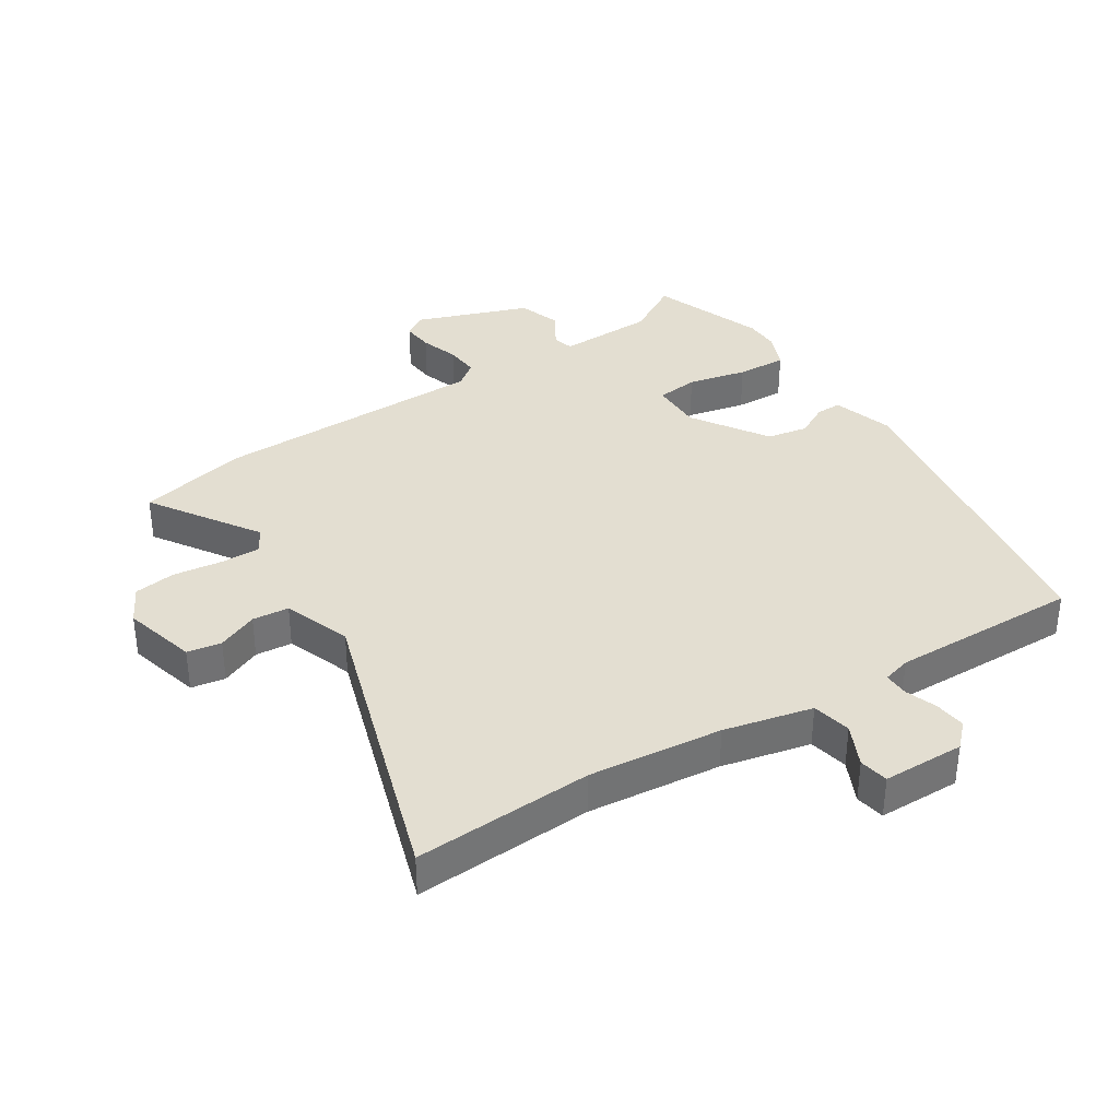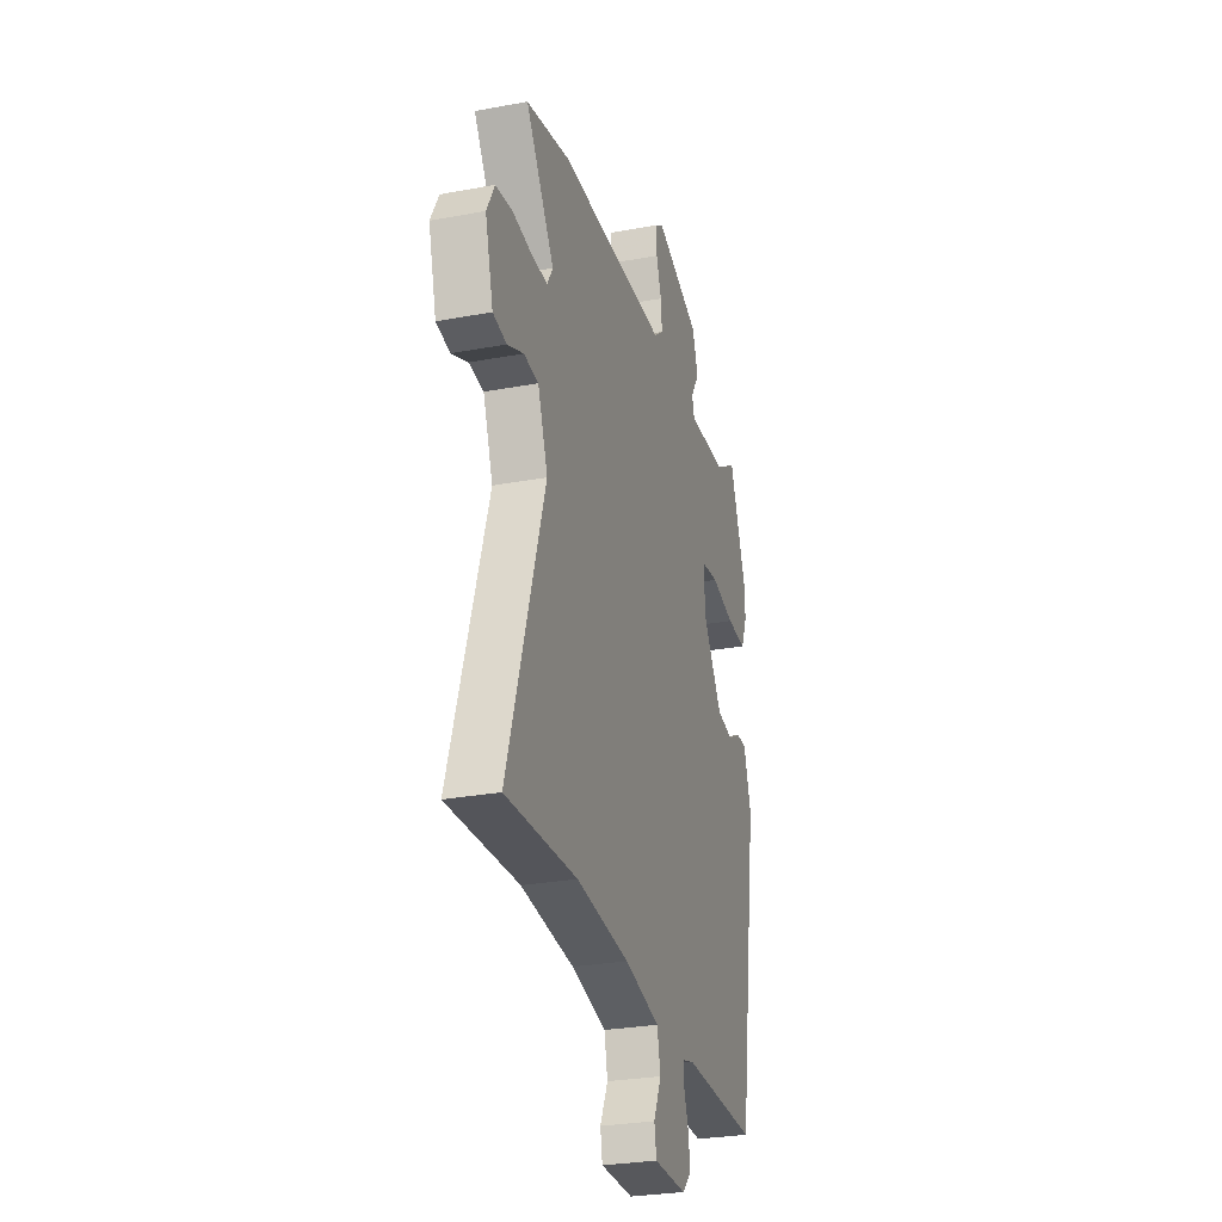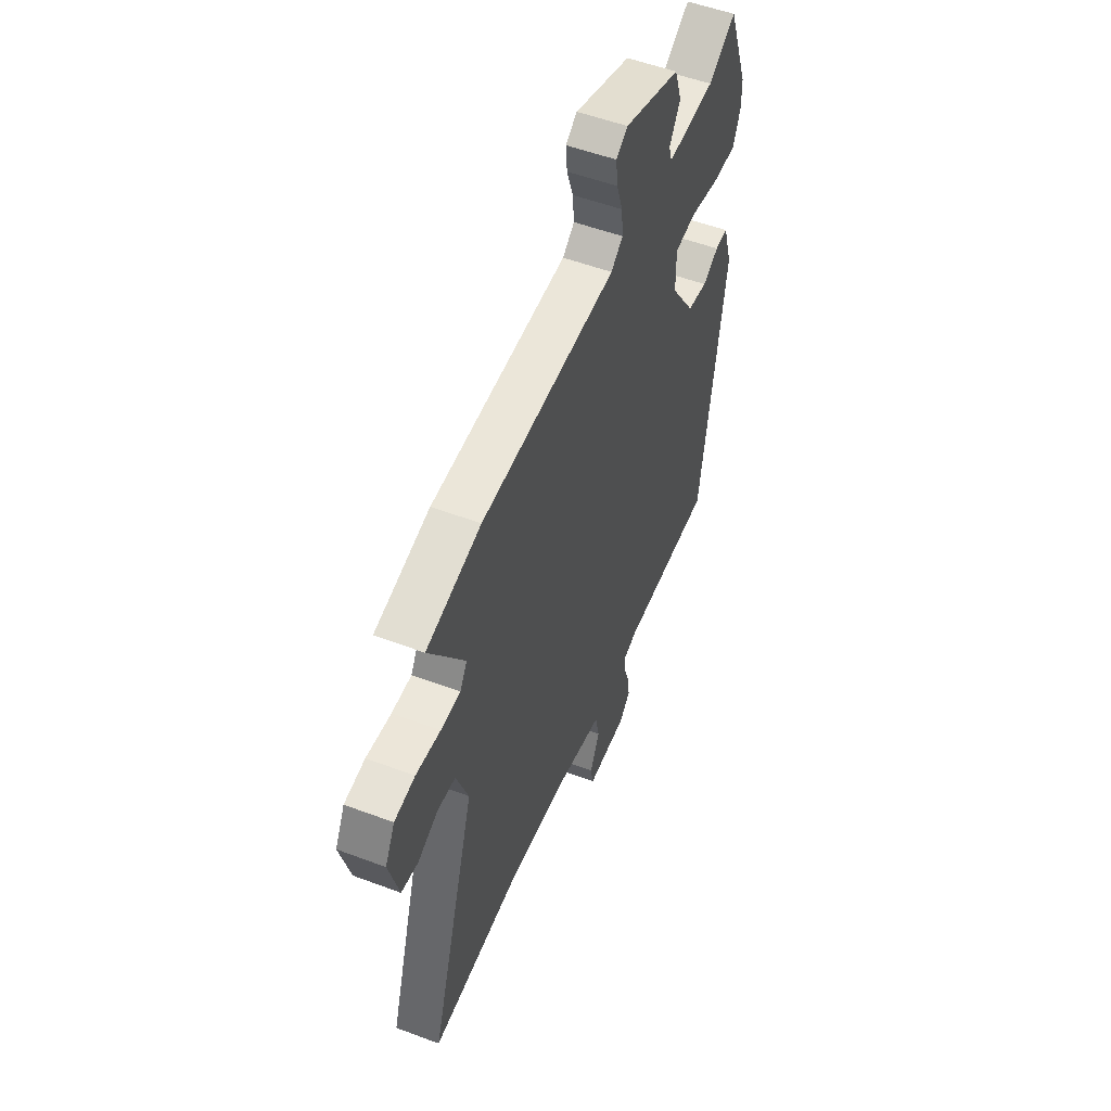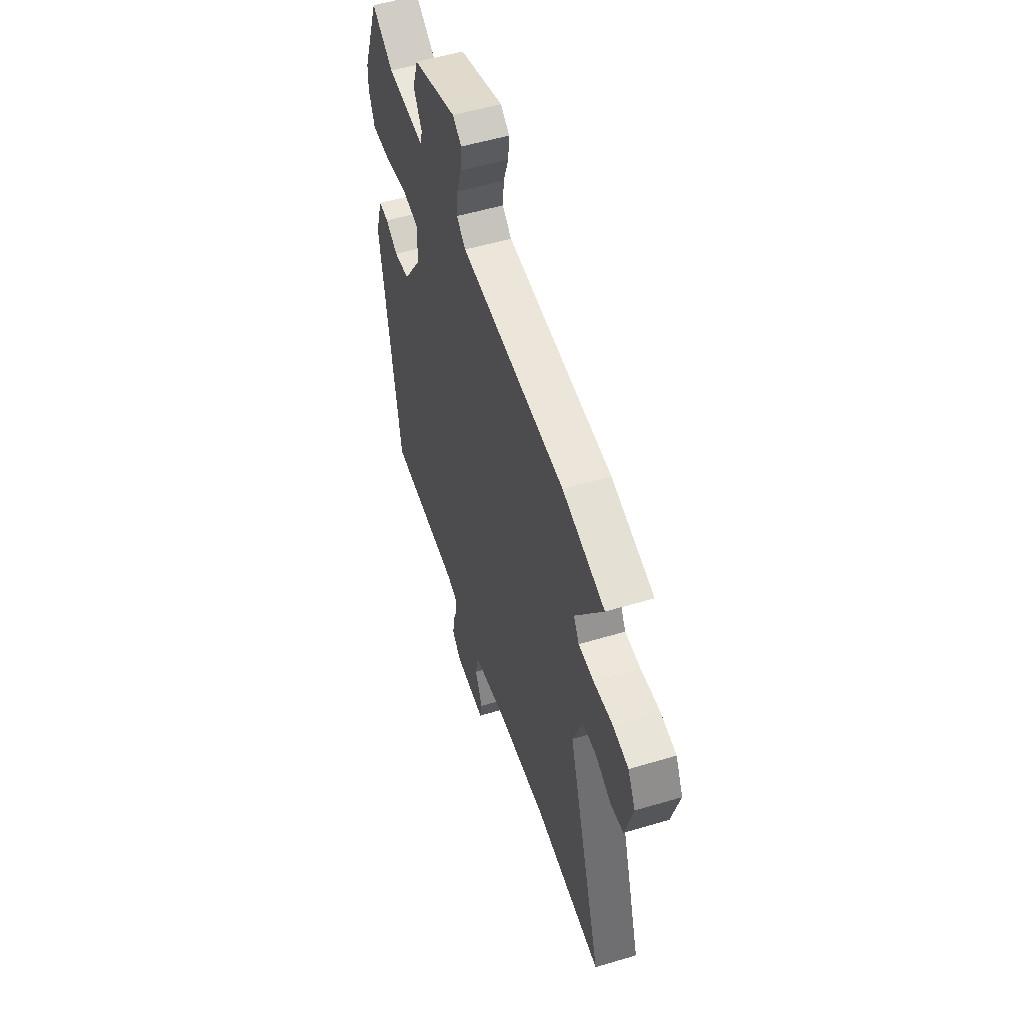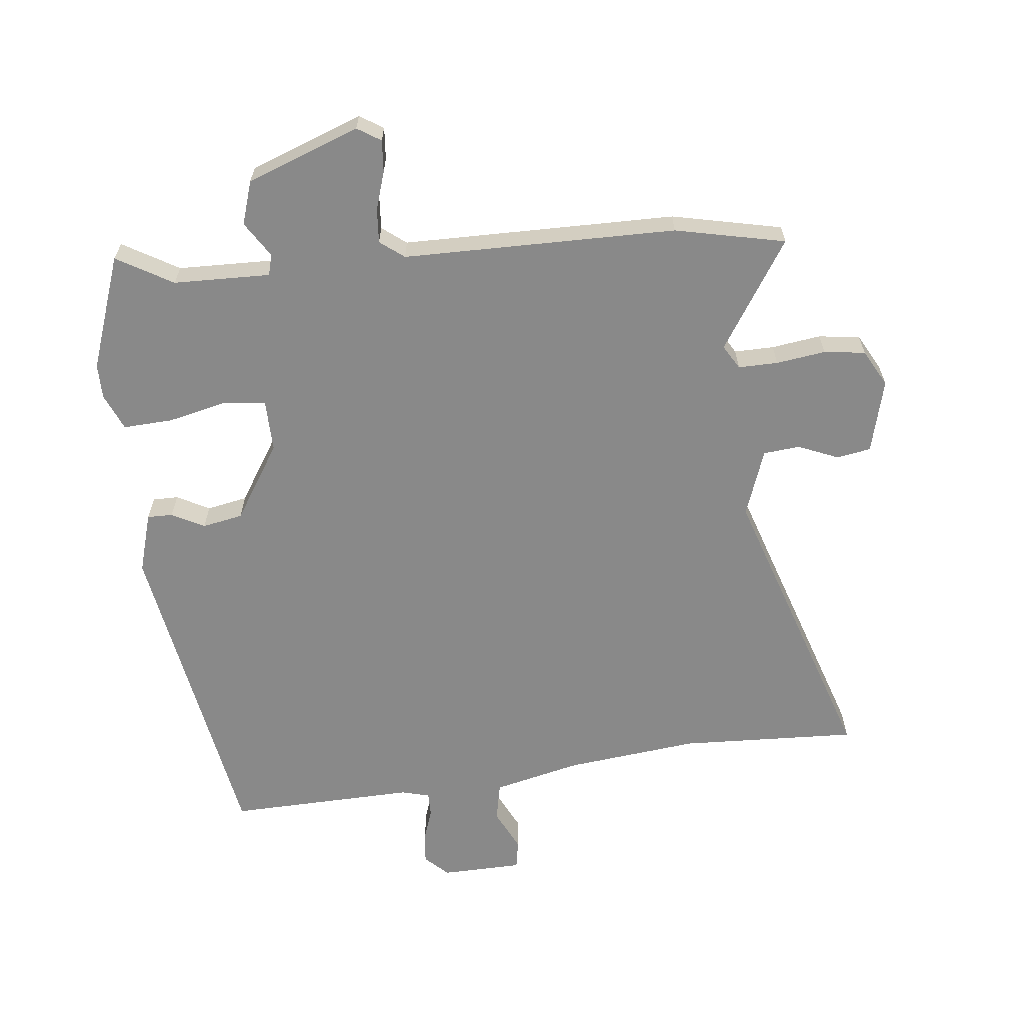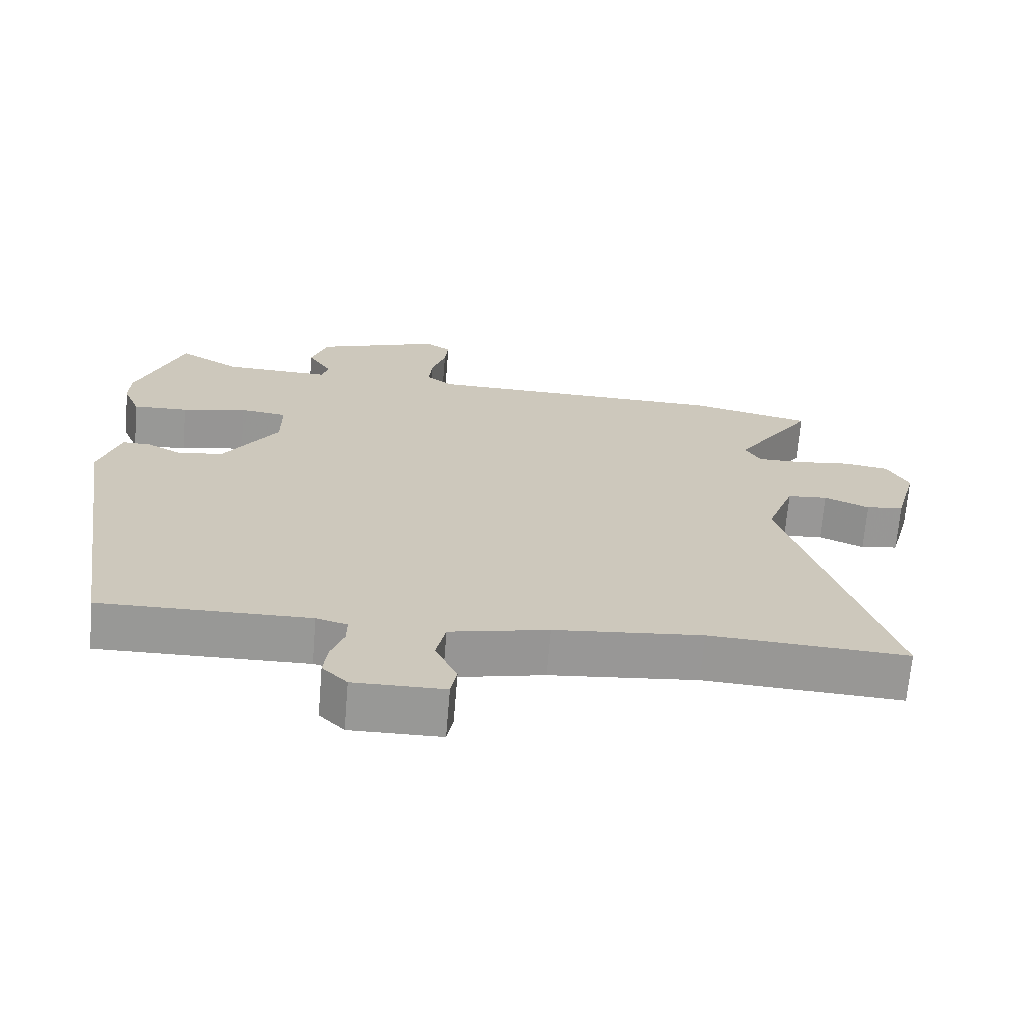
<metadata>
{"format":"obj","ext":"obj","renderer":"f3d","projection":"perspective","resolution":1024,"background":"white","views":[{"elev":36.1,"azim":147.7,"up":"+Y"},{"elev":-28.3,"azim":105.7,"up":"+Z"},{"elev":53.3,"azim":111.9,"up":"+Z"},{"elev":53.7,"azim":72.3,"up":"+Z"},{"elev":-63.2,"azim":7.2,"up":"+Y"},{"elev":-68.4,"azim":-4.7,"up":"+Z"}]}
</metadata>
<code>
v 0.458 0.07 0.51
v 0.638 0.07 0.468
v 0.521 0.07 0.292
v 0.544 0.07 0.252
v 0.609 0.07 0.252
v 0.69 0.07 0.262
v 0.758 0.07 0.252
v 0.79 0.07 0.191
v 0.757 0.07 0.07
v 0.701 0.07 0.061
v 0.635 0.07 0.09
v 0.575 0.07 0.085
v 0.534 0.07 -0.025
v 0.685 0.07 -0.511
v 0.393 0.07 -0.494
v 0.175 0.07 -0.515
v 0.03 0.07 -0.547
v 0.016 0.07 -0.611
v 0.048 0.07 -0.68
v 0.039 0.07 -0.728
v -0.095 0.07 -0.729
v -0.132 0.07 -0.692
v -0.126 0.07 -0.641
v -0.107 0.07 -0.588
v -0.106 0.07 -0.548
v -0.152 0.07 -0.535
v -0.461 0.07 -0.539
v -0.543 0.07 -0.002
v -0.512 0.07 0.097
v -0.47 0.07 0.096
v -0.417 0.07 0.067
v -0.35 0.07 0.079
v -0.269 0.07 0.202
v -0.269 0.07 0.288
v -0.338 0.07 0.297
v -0.435 0.07 0.276
v -0.517 0.07 0.273
v -0.542 0.07 0.334
v -0.541 0.07 0.391
v -0.471 0.07 0.578
v -0.38 0.07 0.523
v -0.221 0.07 0.517
v -0.211 0.07 0.551
v -0.247 0.07 0.61
v -0.223 0.07 0.681
v -0.037 0.07 0.747
v 0.001 0.07 0.722
v -0.004 0.07 0.67
v -0.025 0.07 0.607
v -0.03 0.07 0.551
v 0.009 0.07 0.52
v 0.458 0 0.51
v 0.638 0 0.468
v 0.521 0 0.292
v 0.544 0 0.252
v 0.609 0 0.252
v 0.69 0 0.262
v 0.758 0 0.252
v 0.79 0 0.191
v 0.757 0 0.07
v 0.701 0 0.061
v 0.635 0 0.09
v 0.575 0 0.085
v 0.534 0 -0.025
v 0.685 0 -0.511
v 0.393 0 -0.494
v 0.175 0 -0.515
v 0.03 0 -0.547
v 0.016 0 -0.611
v 0.048 0 -0.68
v 0.039 0 -0.728
v -0.095 0 -0.729
v -0.132 0 -0.692
v -0.126 0 -0.641
v -0.107 0 -0.588
v -0.106 0 -0.548
v -0.152 0 -0.535
v -0.461 0 -0.539
v -0.543 0 -0.002
v -0.512 0 0.097
v -0.47 0 0.096
v -0.417 0 0.067
v -0.35 0 0.079
v -0.269 0 0.202
v -0.269 0 0.288
v -0.338 0 0.297
v -0.435 0 0.276
v -0.517 0 0.273
v -0.542 0 0.334
v -0.541 0 0.391
v -0.471 0 0.578
v -0.38 0 0.523
v -0.221 0 0.517
v -0.211 0 0.551
v -0.247 0 0.61
v -0.223 0 0.681
v -0.037 0 0.747
v 0.001 0 0.722
v -0.004 0 0.67
v -0.025 0 0.607
v -0.03 0 0.551
v 0.009 0 0.52
f 47 48 49
f 46 47 49
f 45 46 49
f 44 45 49
f 43 44 49
f 42 43 49 50
f 39 40 41
f 38 39 41
f 37 38 41
f 36 37 41
f 35 36 41
f 34 35 41 42
f 42 50 51
f 34 42 51
f 33 34 51
f 29 30 31
f 28 29 31
f 27 28 31
f 26 27 31
f 25 26 31 32
f 22 23 24
f 21 22 24
f 20 21 24
f 19 20 24
f 18 19 24
f 17 18 24 25
f 33 51 1
f 32 33 1
f 25 32 1
f 17 25 1
f 16 17 1
f 9 10 11
f 8 9 11
f 7 8 11
f 6 7 11
f 5 6 11
f 4 5 11 12
f 3 4 12 13
f 1 2 3
f 1 3 13
f 16 1 13
f 15 16 13
f 13 14 15
f 100 99 98
f 100 98 97
f 100 97 96
f 100 96 95
f 100 95 94
f 101 100 94 93
f 92 91 90
f 92 90 89
f 92 89 88
f 92 88 87
f 92 87 86
f 93 92 86 85
f 102 101 93
f 102 93 85
f 102 85 84
f 82 81 80
f 82 80 79
f 82 79 78
f 82 78 77
f 83 82 77 76
f 75 74 73
f 75 73 72
f 75 72 71
f 75 71 70
f 75 70 69
f 76 75 69 68
f 52 102 84
f 52 84 83
f 52 83 76
f 52 76 68
f 52 68 67
f 62 61 60
f 62 60 59
f 62 59 58
f 62 58 57
f 62 57 56
f 63 62 56 55
f 64 63 55 54
f 54 53 52
f 64 54 52
f 64 52 67
f 64 67 66
f 66 65 64
f 1 52 53 2
f 2 53 54 3
f 3 54 55 4
f 4 55 56 5
f 5 56 57 6
f 6 57 58 7
f 7 58 59 8
f 8 59 60 9
f 9 60 61 10
f 10 61 62 11
f 11 62 63 12
f 12 63 64 13
f 13 64 65 14
f 14 65 66 15
f 15 66 67 16
f 16 67 68 17
f 17 68 69 18
f 18 69 70 19
f 19 70 71 20
f 20 71 72 21
f 21 72 73 22
f 22 73 74 23
f 23 74 75 24
f 24 75 76 25
f 25 76 77 26
f 26 77 78 27
f 27 78 79 28
f 28 79 80 29
f 29 80 81 30
f 30 81 82 31
f 31 82 83 32
f 32 83 84 33
f 33 84 85 34
f 34 85 86 35
f 35 86 87 36
f 36 87 88 37
f 37 88 89 38
f 38 89 90 39
f 39 90 91 40
f 40 91 92 41
f 41 92 93 42
f 42 93 94 43
f 43 94 95 44
f 44 95 96 45
f 45 96 97 46
f 46 97 98 47
f 47 98 99 48
f 48 99 100 49
f 49 100 101 50
f 50 101 102 51
f 51 102 52 1

</code>
